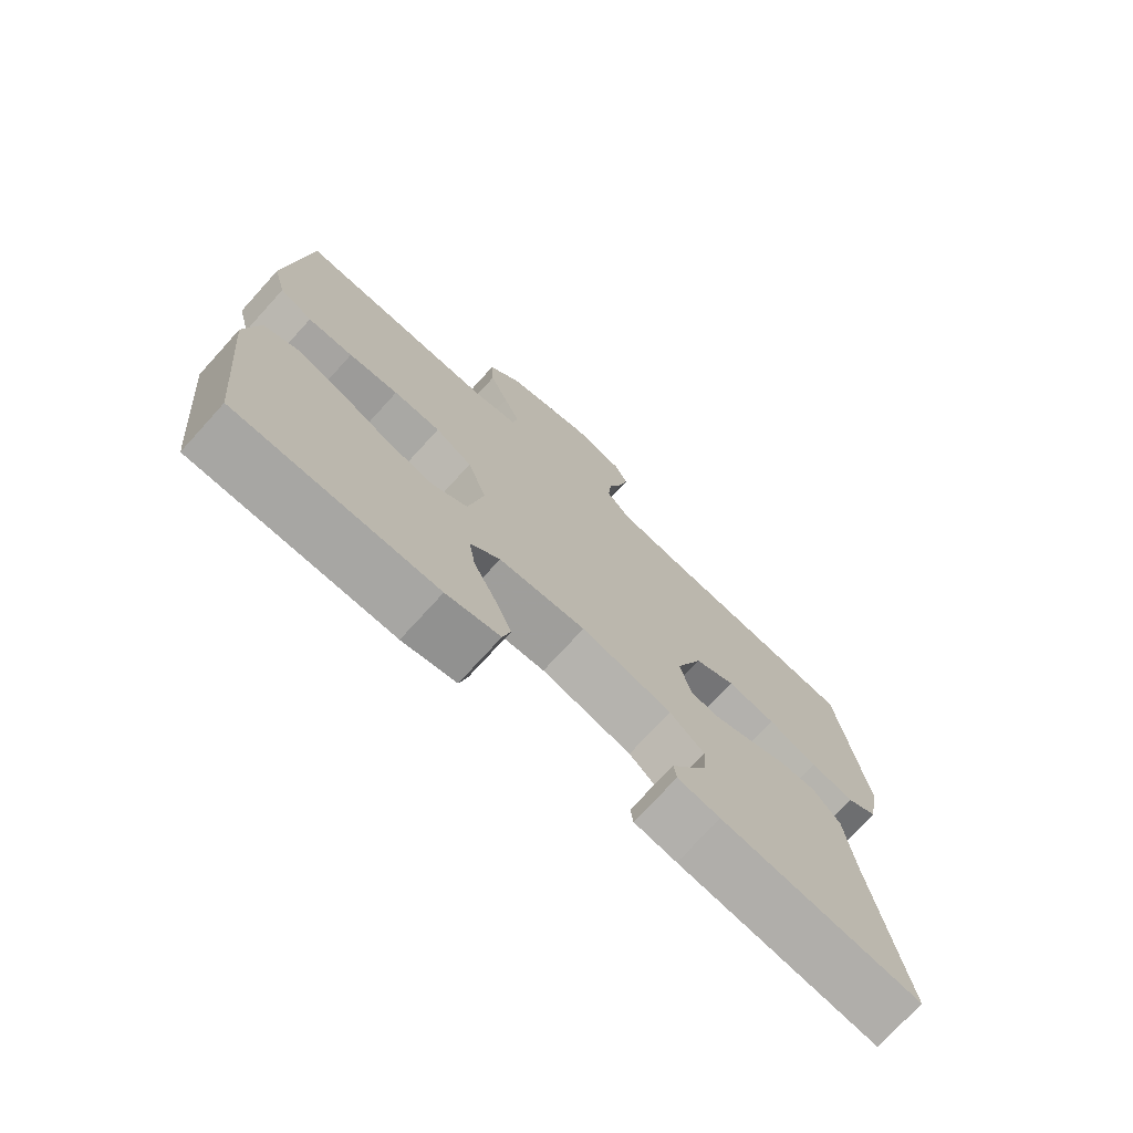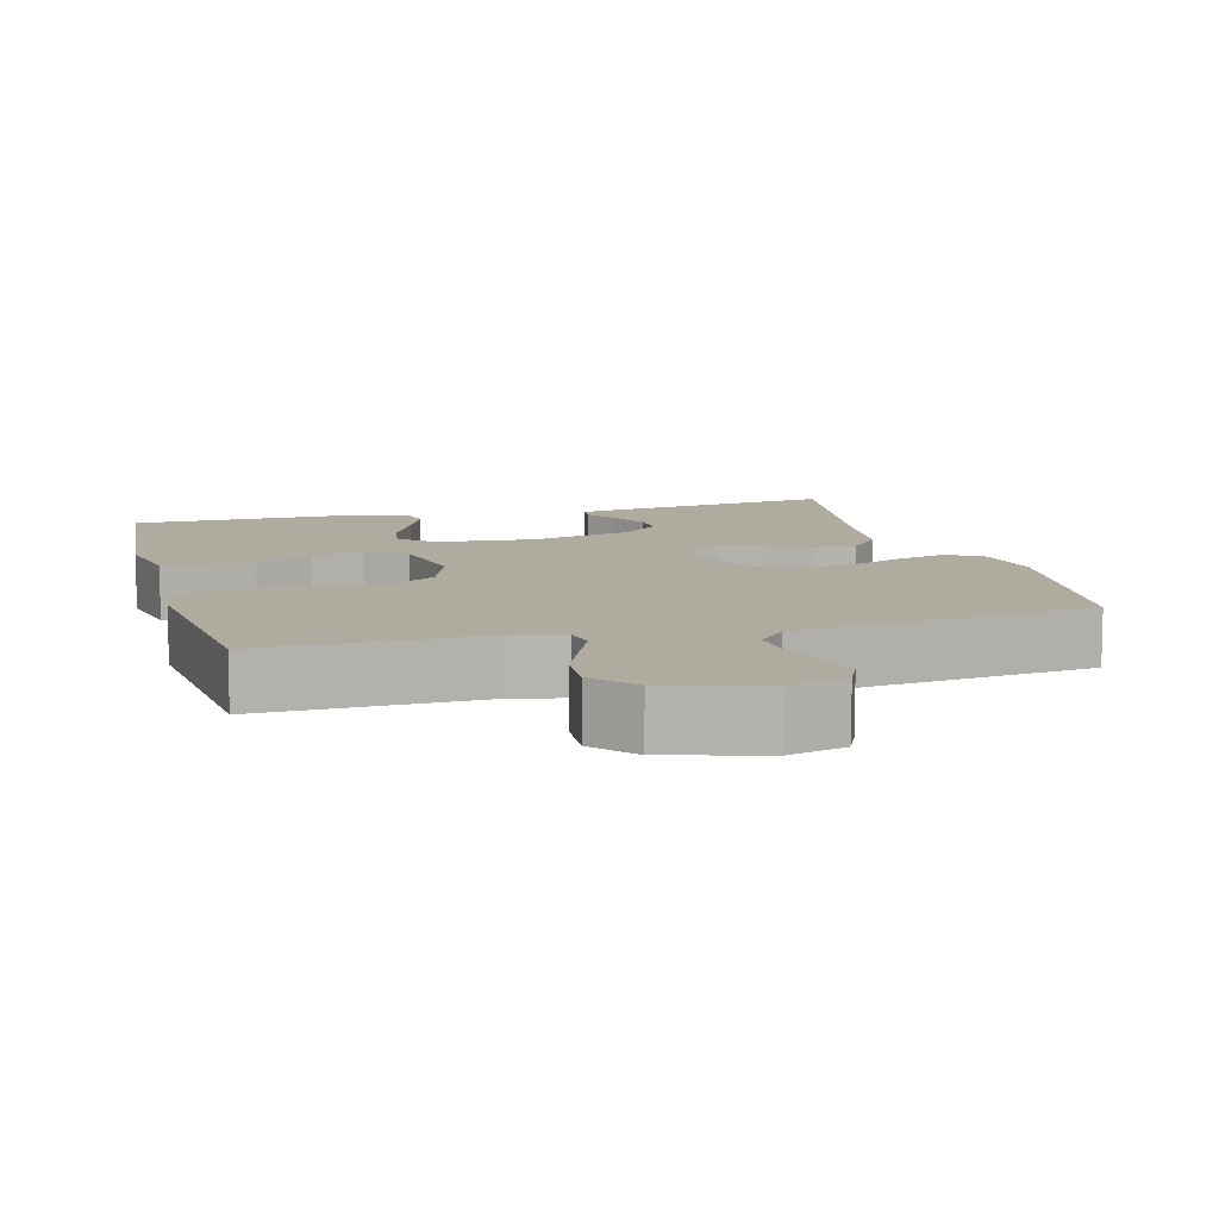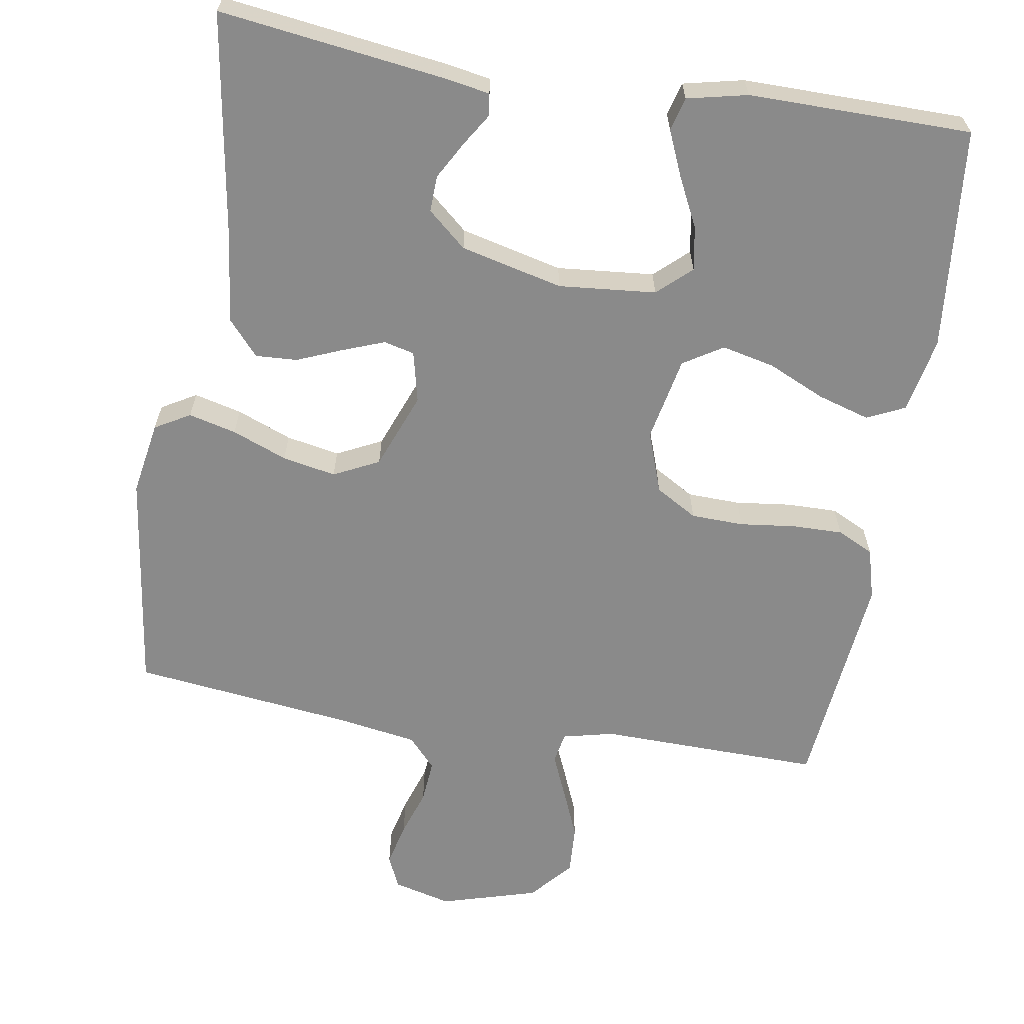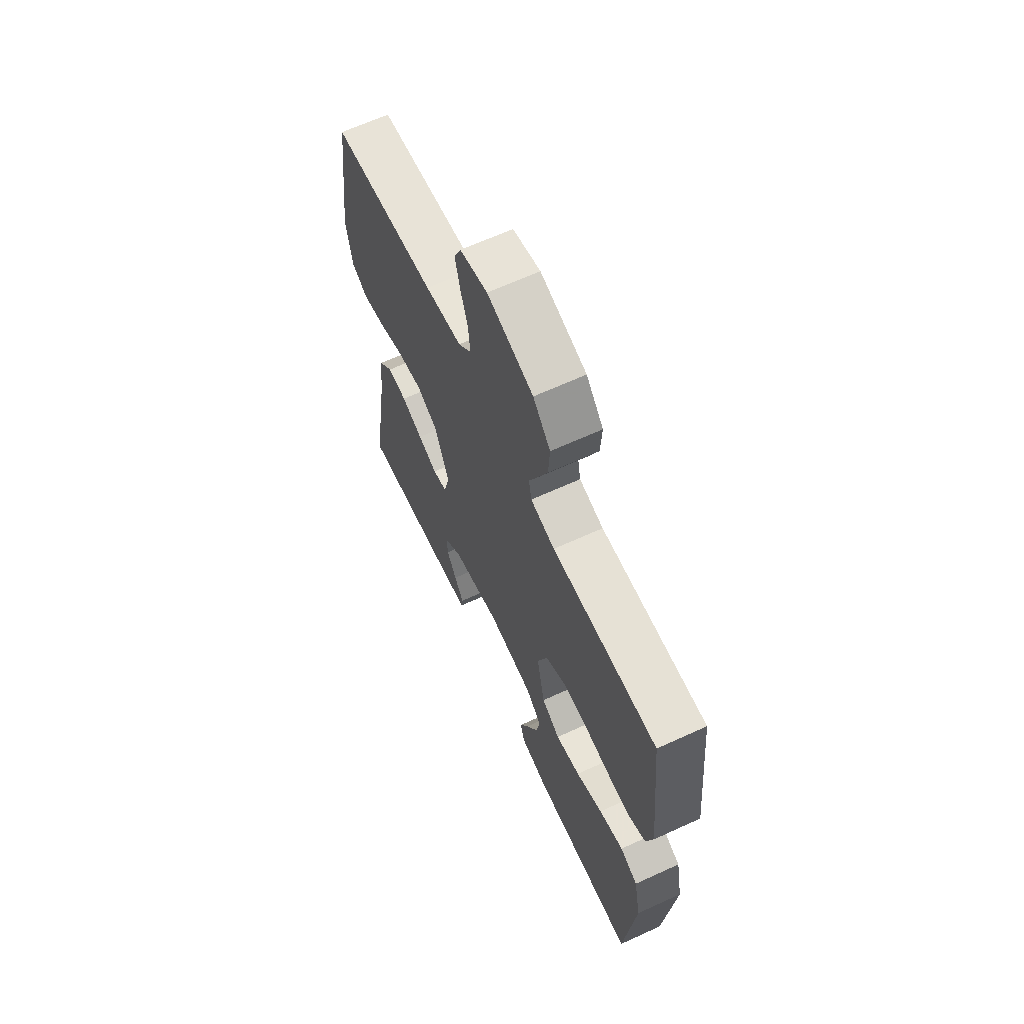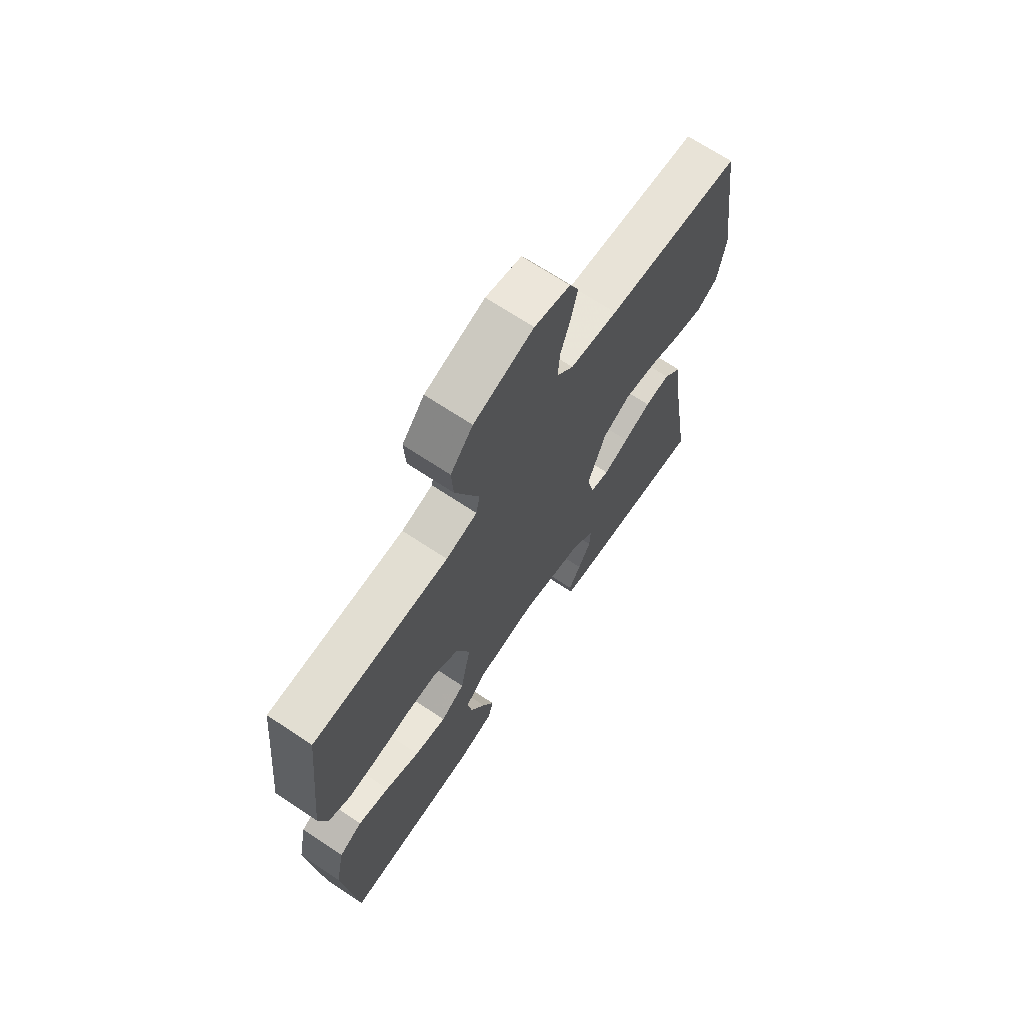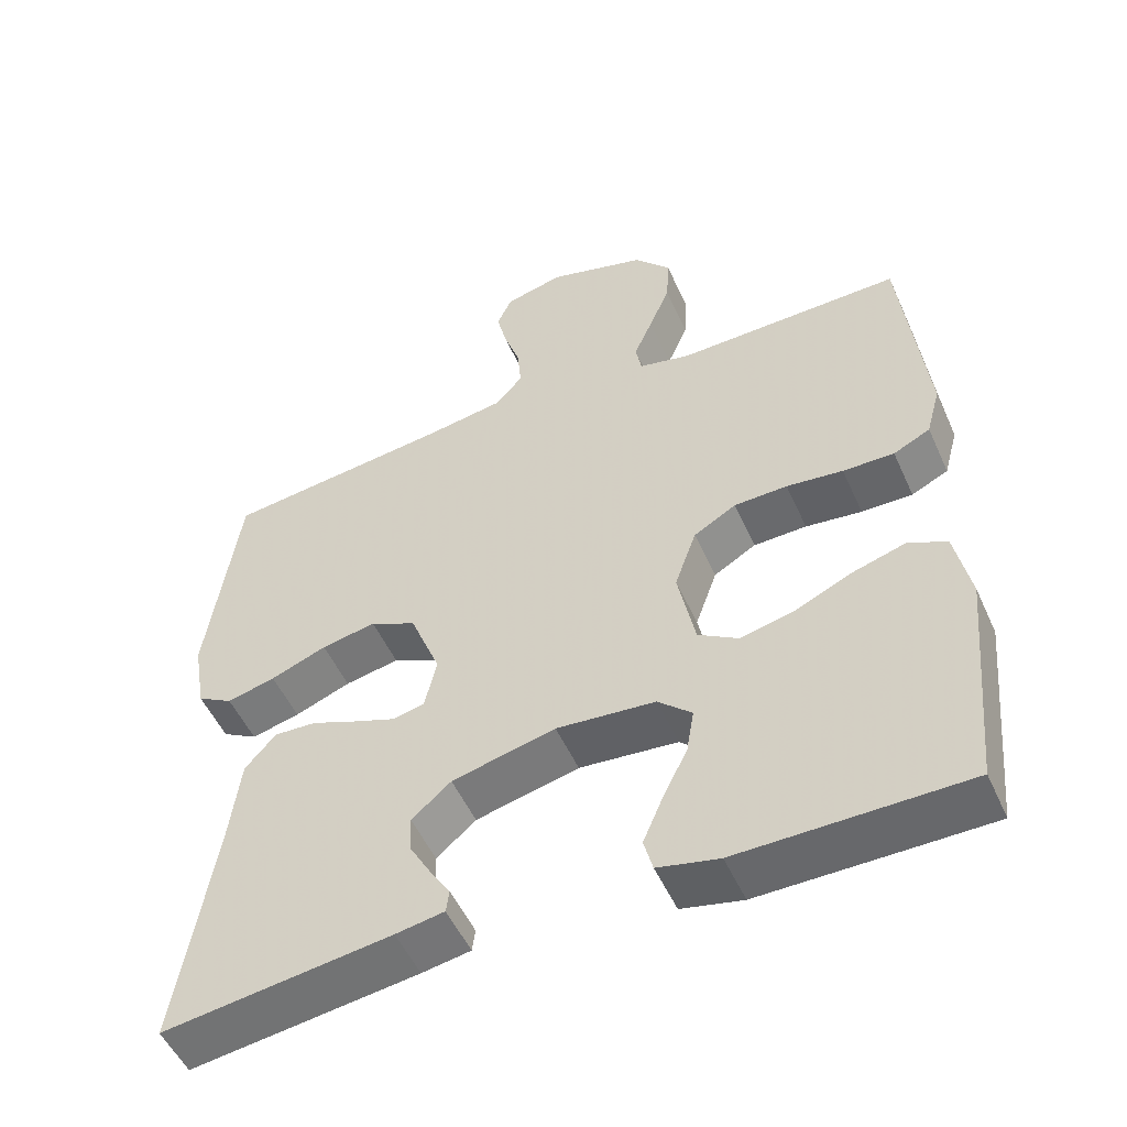
<metadata>
{"format":"obj","ext":"obj","renderer":"f3d","projection":"perspective","resolution":1024,"background":"white","views":[{"elev":-74.0,"azim":-42.3,"up":"+Z"},{"elev":9.7,"azim":-15.2,"up":"+Y"},{"elev":-63.5,"azim":170.7,"up":"+Y"},{"elev":65.5,"azim":-114.7,"up":"+Z"},{"elev":69.0,"azim":-56.4,"up":"+Z"},{"elev":-52.2,"azim":-156.1,"up":"+Z"}]}
</metadata>
<code>
v -0.5 0.07 0.5
v -0.2 0.07 0.494
v -0.131 0.07 0.51
v -0.123 0.07 0.552
v -0.148 0.07 0.61
v -0.176 0.07 0.677
v -0.18 0.07 0.744
v -0.131 0.07 0.8
v 0 0.07 0.838
v 0.078 0.07 0.818
v 0.098 0.07 0.774
v 0.084 0.07 0.715
v 0.063 0.07 0.652
v 0.058 0.07 0.594
v 0.095 0.07 0.553
v 0.2 0.07 0.536
v 0.5 0.07 0.5
v 0.541 0.07 0.2
v 0.524 0.07 0.101
v 0.477 0.07 0.074
v 0.413 0.07 0.09
v 0.339 0.07 0.119
v 0.267 0.07 0.133
v 0.206 0.07 0.103
v 0.166 0.07 0
v 0.182 0.07 -0.069
v 0.223 0.07 -0.079
v 0.279 0.07 -0.058
v 0.34 0.07 -0.033
v 0.396 0.07 -0.03
v 0.437 0.07 -0.077
v 0.452 0.07 -0.2
v 0.5 0.07 -0.5
v 0.2 0.07 -0.46
v 0.136 0.07 -0.449
v 0.132 0.07 -0.419
v 0.159 0.07 -0.376
v 0.187 0.07 -0.326
v 0.189 0.07 -0.277
v 0.137 0.07 -0.232
v 0 0.07 -0.199
v -0.131 0.07 -0.211
v -0.176 0.07 -0.252
v -0.166 0.07 -0.311
v -0.133 0.07 -0.378
v -0.107 0.07 -0.439
v -0.119 0.07 -0.484
v -0.2 0.07 -0.502
v -0.5 0.07 -0.5
v -0.529 0.07 -0.2
v -0.509 0.07 -0.099
v -0.458 0.07 -0.075
v -0.388 0.07 -0.096
v -0.311 0.07 -0.131
v -0.24 0.07 -0.147
v -0.187 0.07 -0.114
v -0.164 0.07 0
v -0.193 0.07 0.082
v -0.249 0.07 0.115
v -0.32 0.07 0.117
v -0.395 0.07 0.108
v -0.463 0.07 0.107
v -0.512 0.07 0.131
v -0.531 0.07 0.2
v -0.5 0 0.5
v -0.2 0 0.494
v -0.131 0 0.51
v -0.123 0 0.552
v -0.148 0 0.61
v -0.176 0 0.677
v -0.18 0 0.744
v -0.131 0 0.8
v 0 0 0.838
v 0.078 0 0.818
v 0.098 0 0.774
v 0.084 0 0.715
v 0.063 0 0.652
v 0.058 0 0.594
v 0.095 0 0.553
v 0.2 0 0.536
v 0.5 0 0.5
v 0.541 0 0.2
v 0.524 0 0.101
v 0.477 0 0.074
v 0.413 0 0.09
v 0.339 0 0.119
v 0.267 0 0.133
v 0.206 0 0.103
v 0.166 0 0
v 0.182 0 -0.069
v 0.223 0 -0.079
v 0.279 0 -0.058
v 0.34 0 -0.033
v 0.396 0 -0.03
v 0.437 0 -0.077
v 0.452 0 -0.2
v 0.5 0 -0.5
v 0.2 0 -0.46
v 0.136 0 -0.449
v 0.132 0 -0.419
v 0.159 0 -0.376
v 0.187 0 -0.326
v 0.189 0 -0.277
v 0.137 0 -0.232
v 0 0 -0.199
v -0.131 0 -0.211
v -0.176 0 -0.252
v -0.166 0 -0.311
v -0.133 0 -0.378
v -0.107 0 -0.439
v -0.119 0 -0.484
v -0.2 0 -0.502
v -0.5 0 -0.5
v -0.529 0 -0.2
v -0.509 0 -0.099
v -0.458 0 -0.075
v -0.388 0 -0.096
v -0.311 0 -0.131
v -0.24 0 -0.147
v -0.187 0 -0.114
v -0.164 0 0
v -0.193 0 0.082
v -0.249 0 0.115
v -0.32 0 0.117
v -0.395 0 0.108
v -0.463 0 0.107
v -0.512 0 0.131
v -0.531 0 0.2
f 63 64 1 2
f 60 61 62 63
f 59 60 63 2
f 58 59 2 3
f 57 58 3 4
f 51 52 53 54
f 51 54 55
f 50 51 55
f 49 50 55
f 48 49 55 56
f 44 45 46 47
f 44 47 48
f 43 44 48
f 34 35 36 37
f 32 33 34 37
f 32 37 38
f 31 32 38 39
f 28 29 30 31
f 27 28 31 39
f 19 20 21 22
f 19 22 23
f 16 17 18 19
f 15 16 19 23
f 14 15 23 24
f 10 11 12 13
f 8 9 10 13
f 8 13 14
f 4 5 6 7
f 4 7 8 14
f 43 48 56 57
f 42 43 57 4
f 41 42 4 14
f 40 41 14
f 26 27 39 40
f 25 26 40
f 25 40 14
f 14 24 25
f 66 65 128 127
f 127 126 125 124
f 66 127 124 123
f 67 66 123 122
f 68 67 122 121
f 118 117 116 115
f 119 118 115
f 119 115 114
f 119 114 113
f 120 119 113 112
f 111 110 109 108
f 112 111 108
f 112 108 107
f 101 100 99 98
f 101 98 97 96
f 102 101 96
f 103 102 96 95
f 95 94 93 92
f 103 95 92 91
f 86 85 84 83
f 87 86 83
f 83 82 81 80
f 87 83 80 79
f 88 87 79 78
f 77 76 75 74
f 77 74 73 72
f 78 77 72
f 71 70 69 68
f 78 72 71 68
f 121 120 112 107
f 68 121 107 106
f 78 68 106 105
f 78 105 104
f 104 103 91 90
f 104 90 89
f 78 104 89
f 89 88 78
f 1 65 66 2
f 2 66 67 3
f 3 67 68 4
f 4 68 69 5
f 5 69 70 6
f 6 70 71 7
f 7 71 72 8
f 8 72 73 9
f 9 73 74 10
f 10 74 75 11
f 11 75 76 12
f 12 76 77 13
f 13 77 78 14
f 14 78 79 15
f 15 79 80 16
f 16 80 81 17
f 17 81 82 18
f 18 82 83 19
f 19 83 84 20
f 20 84 85 21
f 21 85 86 22
f 22 86 87 23
f 23 87 88 24
f 24 88 89 25
f 25 89 90 26
f 26 90 91 27
f 27 91 92 28
f 28 92 93 29
f 29 93 94 30
f 30 94 95 31
f 31 95 96 32
f 32 96 97 33
f 33 97 98 34
f 34 98 99 35
f 35 99 100 36
f 36 100 101 37
f 37 101 102 38
f 38 102 103 39
f 39 103 104 40
f 40 104 105 41
f 41 105 106 42
f 42 106 107 43
f 43 107 108 44
f 44 108 109 45
f 45 109 110 46
f 46 110 111 47
f 47 111 112 48
f 48 112 113 49
f 49 113 114 50
f 50 114 115 51
f 51 115 116 52
f 52 116 117 53
f 53 117 118 54
f 54 118 119 55
f 55 119 120 56
f 56 120 121 57
f 57 121 122 58
f 58 122 123 59
f 59 123 124 60
f 60 124 125 61
f 61 125 126 62
f 62 126 127 63
f 63 127 128 64
f 64 128 65 1

</code>
